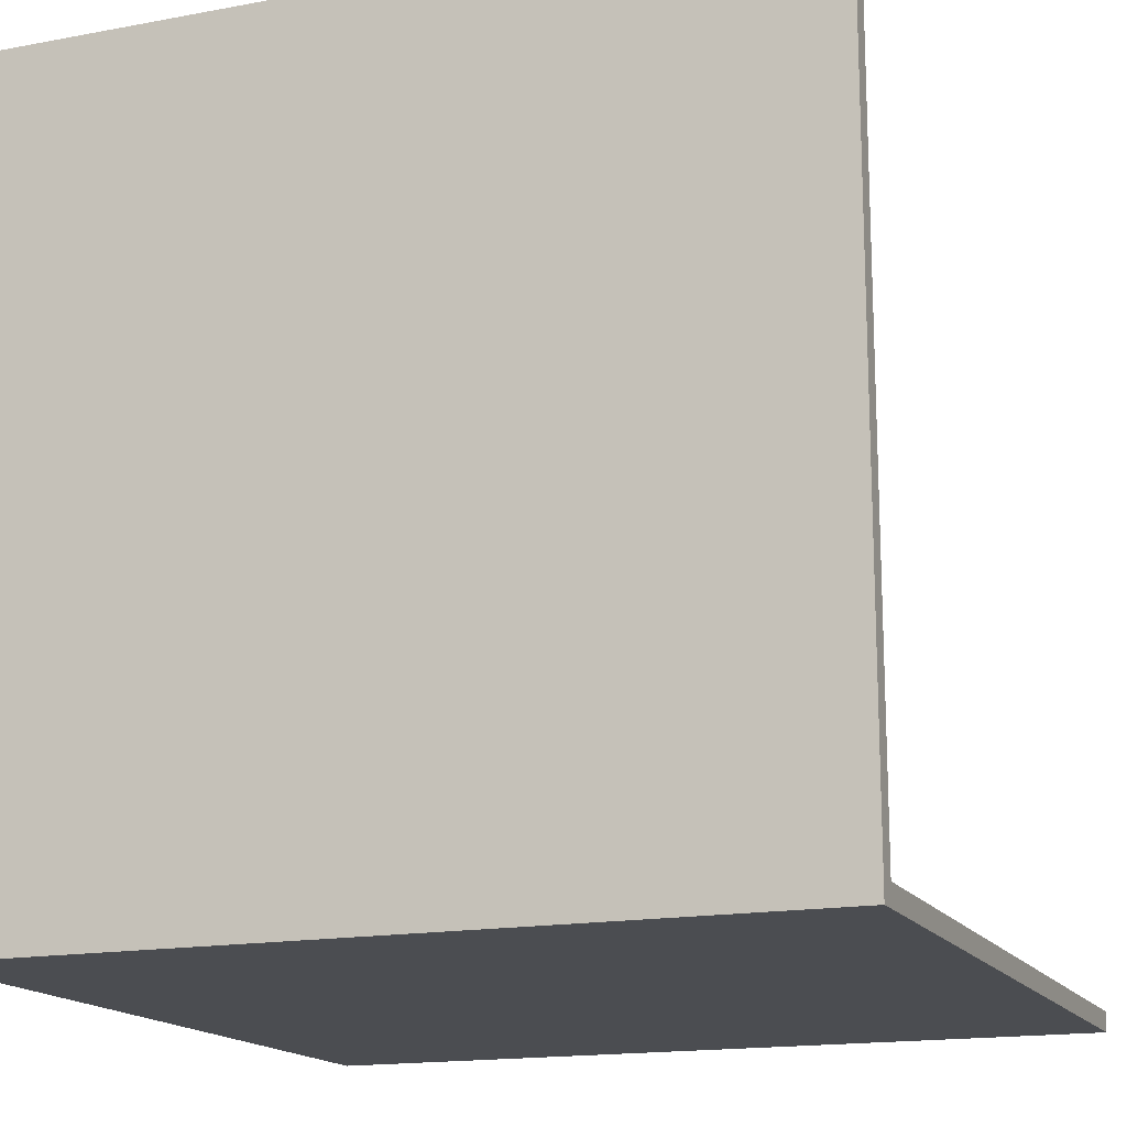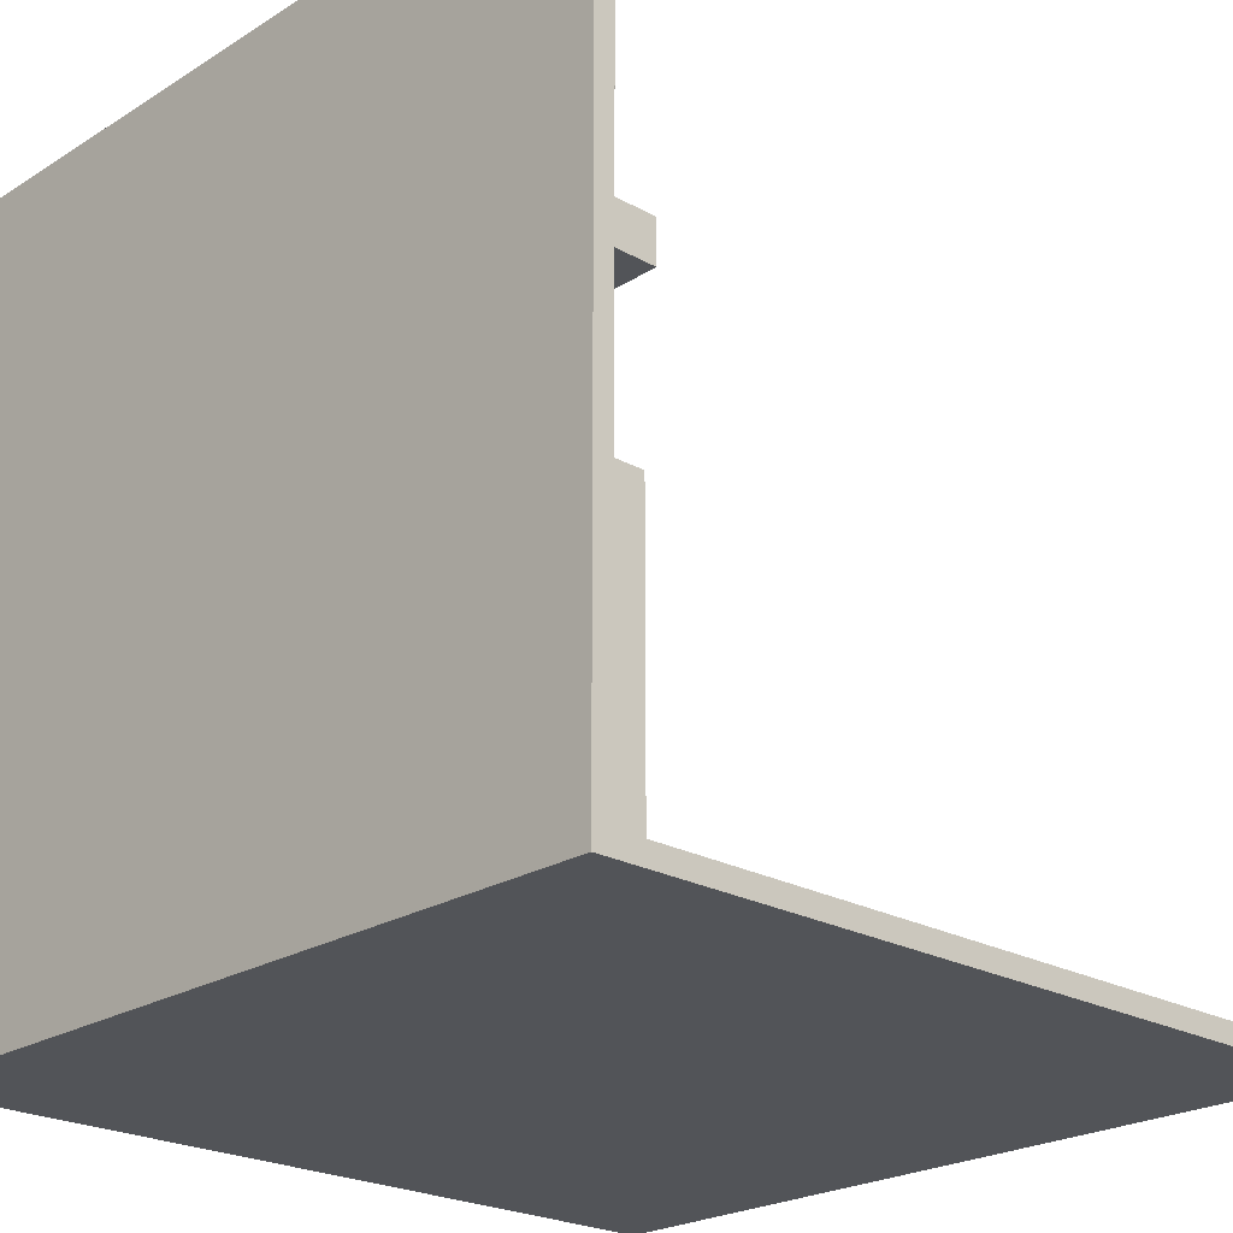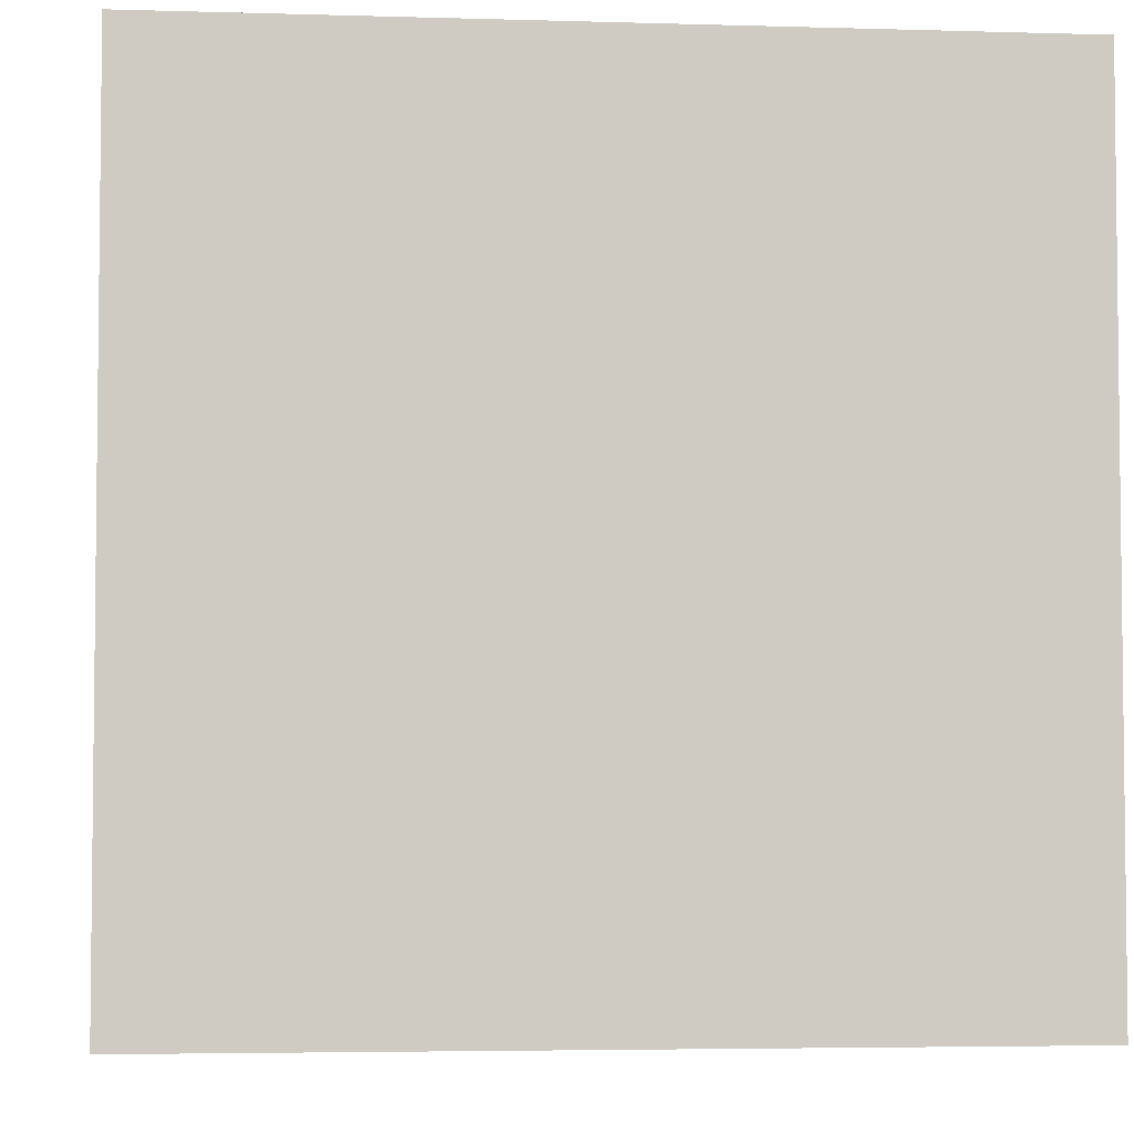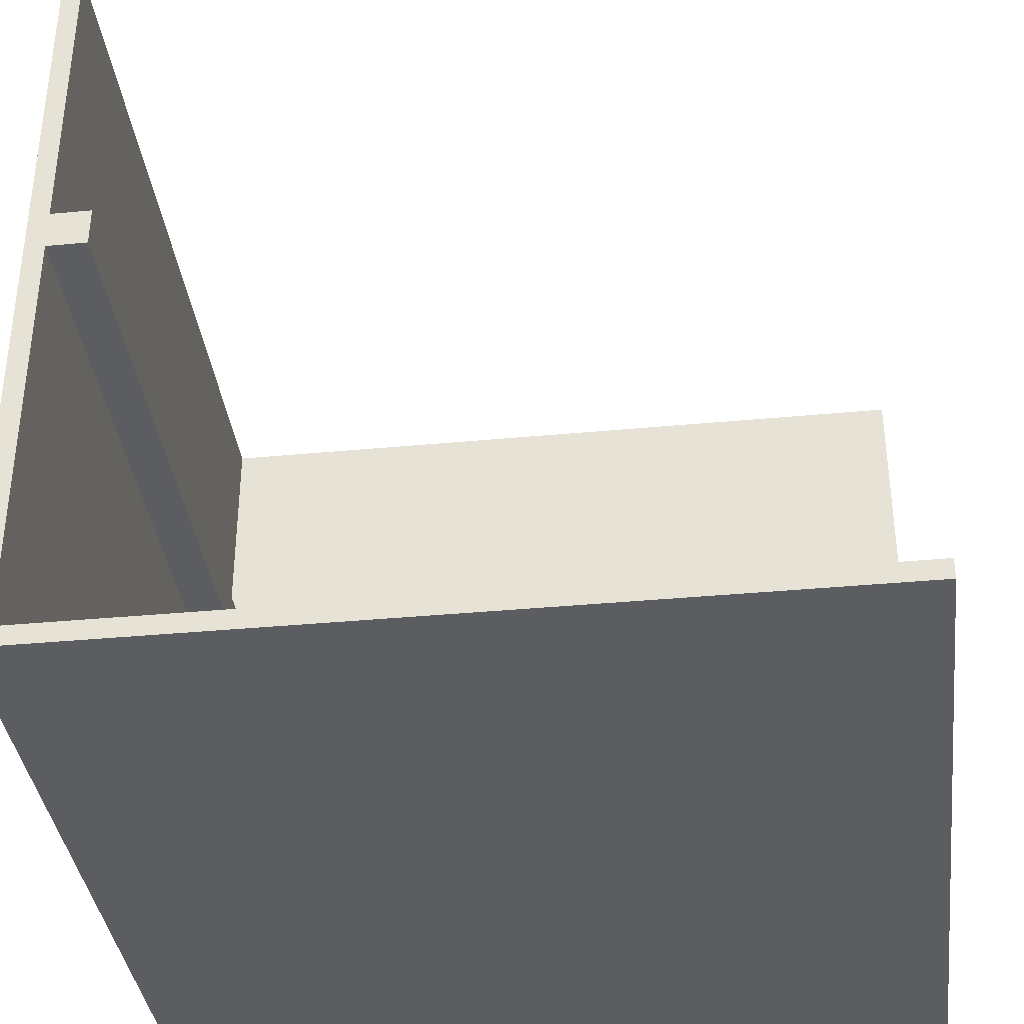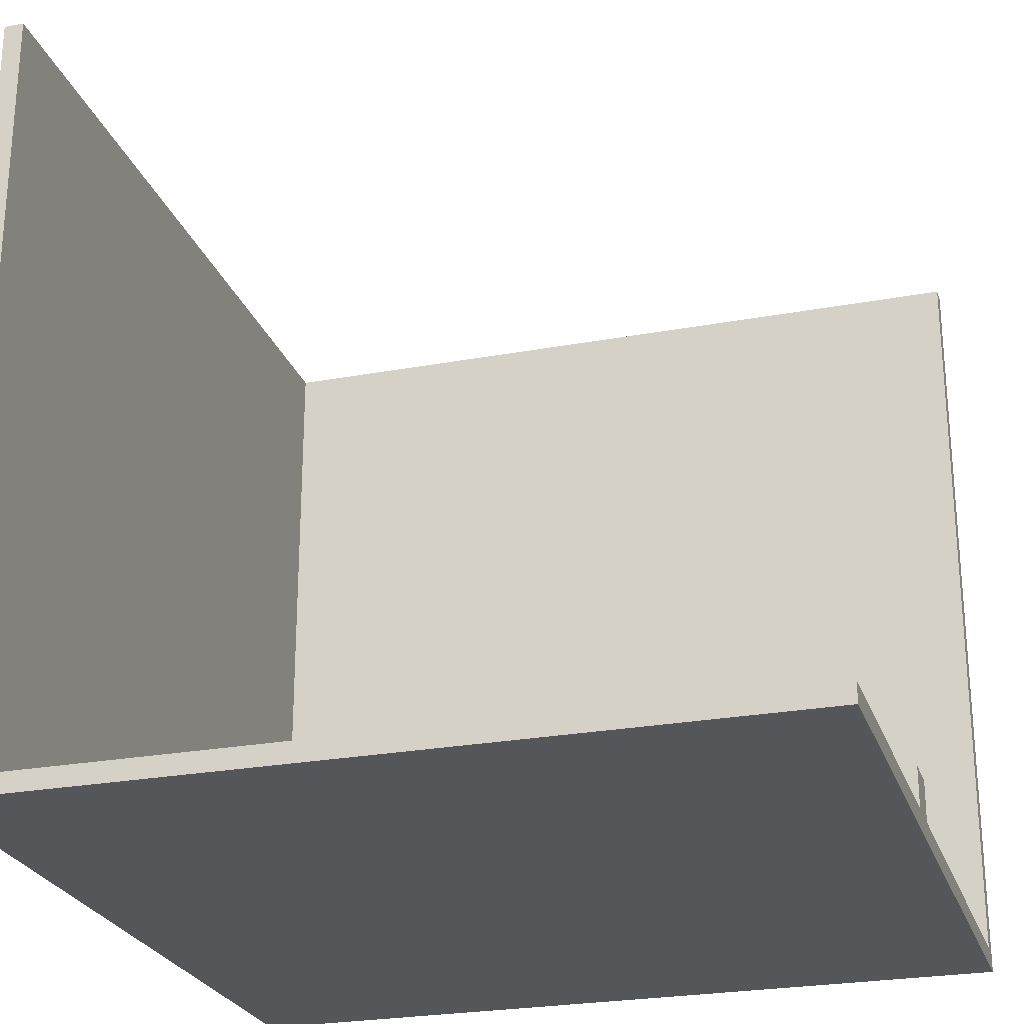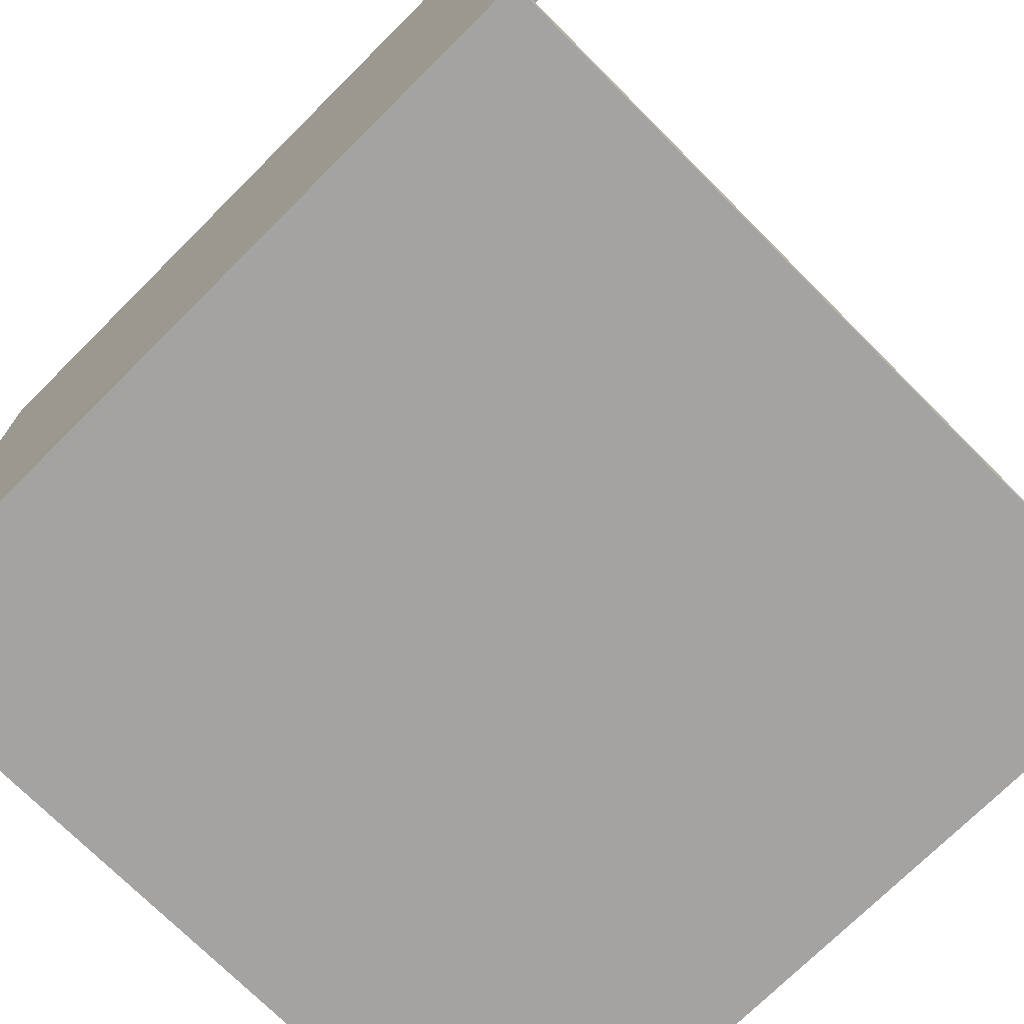
<metadata>
{"format":"obj","ext":"obj","renderer":"f3d","projection":"perspective","resolution":1024,"background":"white","views":[{"elev":-16.0,"azim":111.3,"up":"+Z"},{"elev":-23.0,"azim":-133.4,"up":"+Y"},{"elev":-4.2,"azim":-5.6,"up":"+Z"},{"elev":-36.9,"azim":-83.0,"up":"+Y"},{"elev":-25.3,"azim":-163.3,"up":"+Z"},{"elev":-73.1,"azim":-135.1,"up":"+Y"}]}
</metadata>
<code>
o
v -2 0 2
v -2 0 -2
v -2 0.1 2
v -2 0.1 -1.9
v -2 2.2 -1.7
v -2 2.2 -1.9
v -2 2.3 -1.7
v -2 2.3 -1.9
v -2 2.4 -1.7
v -2 2.4 -1.9
v -2 4 -1.9
v -2 4 -2
v 1.9 0.1 2
v 1.9 0.1 -1.9
v 1.9 1.4 1.2
v 1.9 1.4 0.7
v 1.9 1.6 1.2
v 1.9 1.6 0.7
v 1.9 1.6 0.5
v 1.9 1.6 -0.4
v 1.9 1.6 -0.6
v 1.9 1.6 -1.1
v 1.9 1.6 -1.3
v 1.9 2.1 1.2
v 1.9 2.1 0.7
v 1.9 2.1 0.5
v 1.9 2.1 0.2
v 1.9 2.1 -0.2
v 1.9 2.1 -0.4
v 1.9 2.1 -0.6
v 1.9 2.1 -1.1
v 1.9 2.1 -1.3
v 1.9 2.2 -1.7
v 1.9 2.2 -1.9
v 1.9 2.3 1.4
v 1.9 2.3 1.2
v 1.9 2.3 0.7
v 1.9 2.3 0.2
v 1.9 2.3 -0.2
v 1.9 2.3 -0.4
v 1.9 2.3 -0.6
v 1.9 2.3 -1.1
v 1.9 2.3 -1.3
v 1.9 2.3 -1.7
v 1.9 2.4 -1.7
v 1.9 2.4 -1.9
v 1.9 2.7 1.4
v 1.9 2.7 1.2
v 1.9 2.7 0.7
v 1.9 2.7 -0.4
v 1.9 2.7 -0.6
v 1.9 2.7 -1.1
v 1.9 2.7 -1.3
v 1.9 2.9 1.2
v 1.9 2.9 0.7
v 1.9 2.9 -0.6
v 1.9 2.9 -1.1
v 1.9 4 2
v 1.9 4 -1.9
v 2 0 2
v 2 0 -2
v 2 1.4 1.2
v 2 1.4 0.7
v 2 1.6 1.2
v 2 1.6 0.7
v 2 1.6 0.5
v 2 1.6 -0.4
v 2 1.6 -0.6
v 2 1.6 -1.1
v 2 1.6 -1.3
v 2 2.1 1.2
v 2 2.1 0.7
v 2 2.1 0.5
v 2 2.1 0.2
v 2 2.1 -0.2
v 2 2.1 -0.4
v 2 2.1 -0.6
v 2 2.1 -1.1
v 2 2.1 -1.3
v 2 2.3 1.4
v 2 2.3 1.2
v 2 2.3 0.7
v 2 2.3 0.2
v 2 2.3 -0.2
v 2 2.3 -0.4
v 2 2.3 -0.6
v 2 2.3 -1.1
v 2 2.3 -1.3
v 2 2.7 1.4
v 2 2.7 1.2
v 2 2.7 0.7
v 2 2.7 -0.4
v 2 2.7 -0.6
v 2 2.7 -1.1
v 2 2.7 -1.3
v 2 2.9 1.2
v 2 2.9 0.7
v 2 2.9 -0.6
v 2 2.9 -1.1
v 2 4 2
v 2 4 -2
v -2 0 2
v -2 0.1 2
v 1.9 0.1 2
v 1.9 4 2
v 2 0 2
v 2 4 2
v -2 2.2 -1.7
v -2 2.3 -1.7
v -2 2.4 -1.7
v 1.9 2.2 -1.7
v 1.9 2.3 -1.7
v 1.9 2.4 -1.7
v -2 0.1 -1.9
v -2 2.2 -1.9
v -2 2.4 -1.9
v -2 4 -1.9
v 1.9 0.1 -1.9
v 1.9 2.2 -1.9
v 1.9 2.4 -1.9
v 1.9 4 -1.9
v -2 0 -2
v -2 4 -2
v 2 0 -2
v 2 4 -2
v -2 0 2
v 2 0 2
v -2 0 -2
v 2 0 -2
v -2 2.2 -1.7
v 1.9 2.2 -1.7
v -2 2.2 -1.9
v 1.9 2.2 -1.9
v -2 0.1 2
v 1.9 0.1 2
v -2 0.1 -1.9
v 1.9 0.1 -1.9
v -2 2.4 -1.7
v 1.9 2.4 -1.7
v -2 2.4 -1.9
v 1.9 2.4 -1.9
v 1.9 4 2
v 2 4 2
v -2 4 -1.9
v 1.9 4 -1.9
v -2 4 -2
v 2 4 -2
f 3 2 1
f 4 2 3
f 6 2 4
f 7 6 5
f 8 2 6
f 8 6 7
f 9 8 7
f 10 2 8
f 10 8 9
f 11 2 10
f 12 2 11
f 15 14 13
f 16 14 15
f 17 15 13
f 17 16 15
f 18 14 16
f 18 16 17
f 19 14 18
f 20 14 19
f 21 14 20
f 22 14 21
f 23 14 22
f 24 17 13
f 24 18 17
f 25 19 18
f 25 18 24
f 26 20 19
f 26 19 25
f 27 20 26
f 28 20 27
f 29 21 20
f 29 20 28
f 30 22 21
f 30 21 29
f 31 23 22
f 31 22 30
f 32 14 23
f 32 23 31
f 33 32 31
f 33 14 32
f 34 14 33
f 35 24 13
f 36 25 24
f 36 24 35
f 37 26 25
f 37 25 36
f 37 27 26
f 38 28 27
f 38 27 37
f 39 30 29
f 39 28 38
f 39 29 28
f 40 30 39
f 41 31 30
f 41 30 40
f 42 33 31
f 42 31 41
f 43 33 42
f 44 33 43
f 45 44 43
f 47 35 13
f 47 36 35
f 48 40 39
f 48 36 47
f 48 38 37
f 48 37 36
f 48 39 38
f 49 40 48
f 50 41 40
f 50 40 49
f 51 42 41
f 51 41 50
f 52 43 42
f 52 42 51
f 53 46 45
f 53 43 52
f 53 45 43
f 54 49 48
f 54 48 47
f 55 51 50
f 55 49 54
f 55 50 49
f 56 52 51
f 56 51 55
f 57 53 52
f 57 52 56
f 58 47 13
f 58 54 47
f 58 57 56
f 58 55 54
f 58 56 55
f 59 53 57
f 59 57 58
f 59 46 53
f 60 61 62
f 62 61 63
f 60 62 64
f 62 63 64
f 63 61 65
f 64 63 65
f 65 61 66
f 66 61 67
f 67 61 68
f 68 61 69
f 69 61 70
f 60 64 71
f 64 65 71
f 65 66 72
f 71 65 72
f 66 67 73
f 72 66 73
f 73 67 74
f 74 67 75
f 67 68 76
f 75 67 76
f 68 69 77
f 76 68 77
f 69 70 78
f 77 69 78
f 70 61 79
f 78 70 79
f 60 71 80
f 71 72 81
f 80 71 81
f 72 73 82
f 81 72 82
f 73 74 82
f 74 75 83
f 82 74 83
f 76 77 84
f 83 75 84
f 75 76 84
f 84 77 85
f 77 78 86
f 85 77 86
f 78 79 87
f 86 78 87
f 79 61 88
f 87 79 88
f 60 80 89
f 80 81 89
f 84 85 90
f 89 81 90
f 82 83 90
f 83 84 90
f 81 82 90
f 90 85 91
f 85 86 92
f 91 85 92
f 86 87 93
f 92 86 93
f 87 88 94
f 93 87 94
f 88 61 95
f 94 88 95
f 90 91 96
f 89 90 96
f 92 93 97
f 96 91 97
f 91 92 97
f 93 94 98
f 97 93 98
f 94 95 99
f 98 94 99
f 60 89 100
f 89 96 100
f 98 99 100
f 97 98 100
f 96 97 100
f 99 95 101
f 100 99 101
f 95 61 101
f 104 103 102
f 106 104 102
f 106 105 104
f 107 105 106
f 111 109 108
f 112 110 109
f 112 109 111
f 113 110 112
f 118 115 114
f 119 115 118
f 120 117 116
f 121 117 120
f 122 123 124
f 124 123 125
f 128 127 126
f 129 127 128
f 132 131 130
f 133 131 132
f 134 135 136
f 136 135 137
f 138 139 140
f 140 139 141
f 142 143 145
f 144 145 146
f 145 143 147
f 146 145 147

</code>
